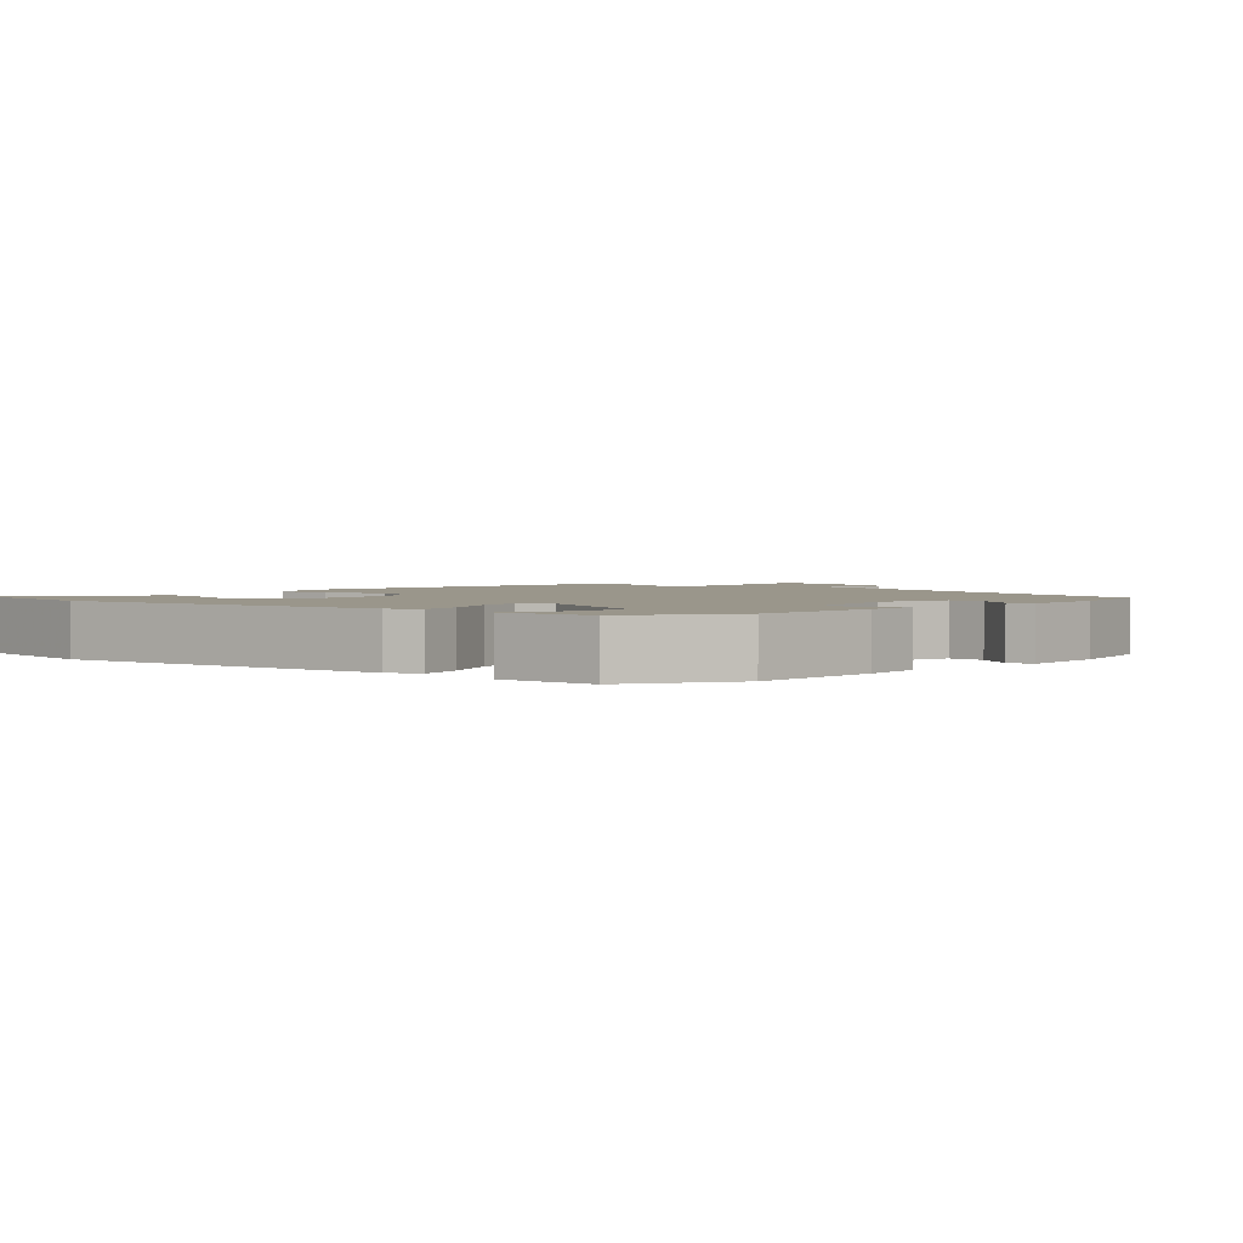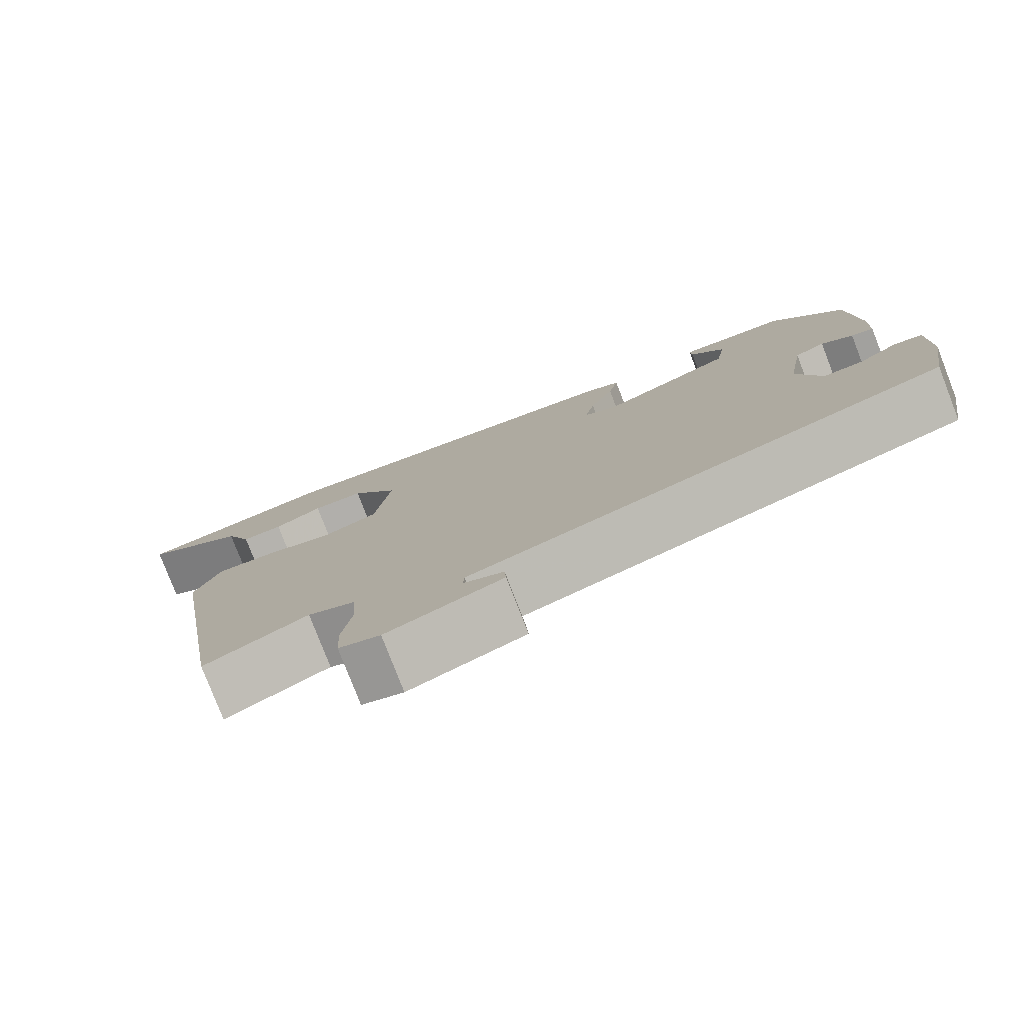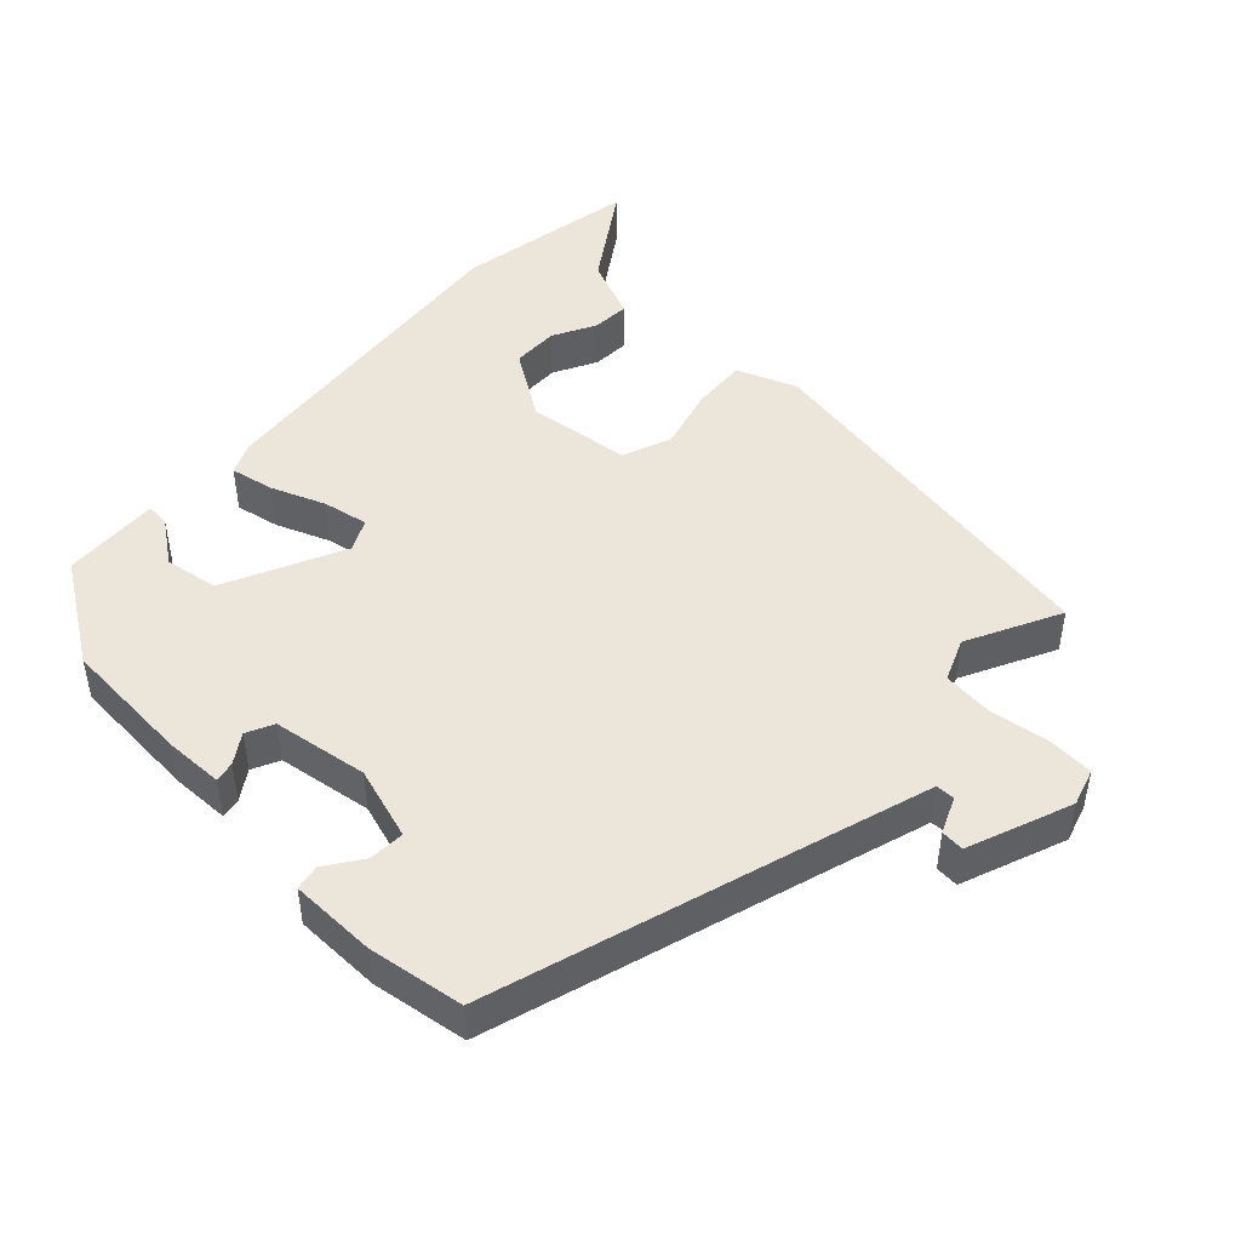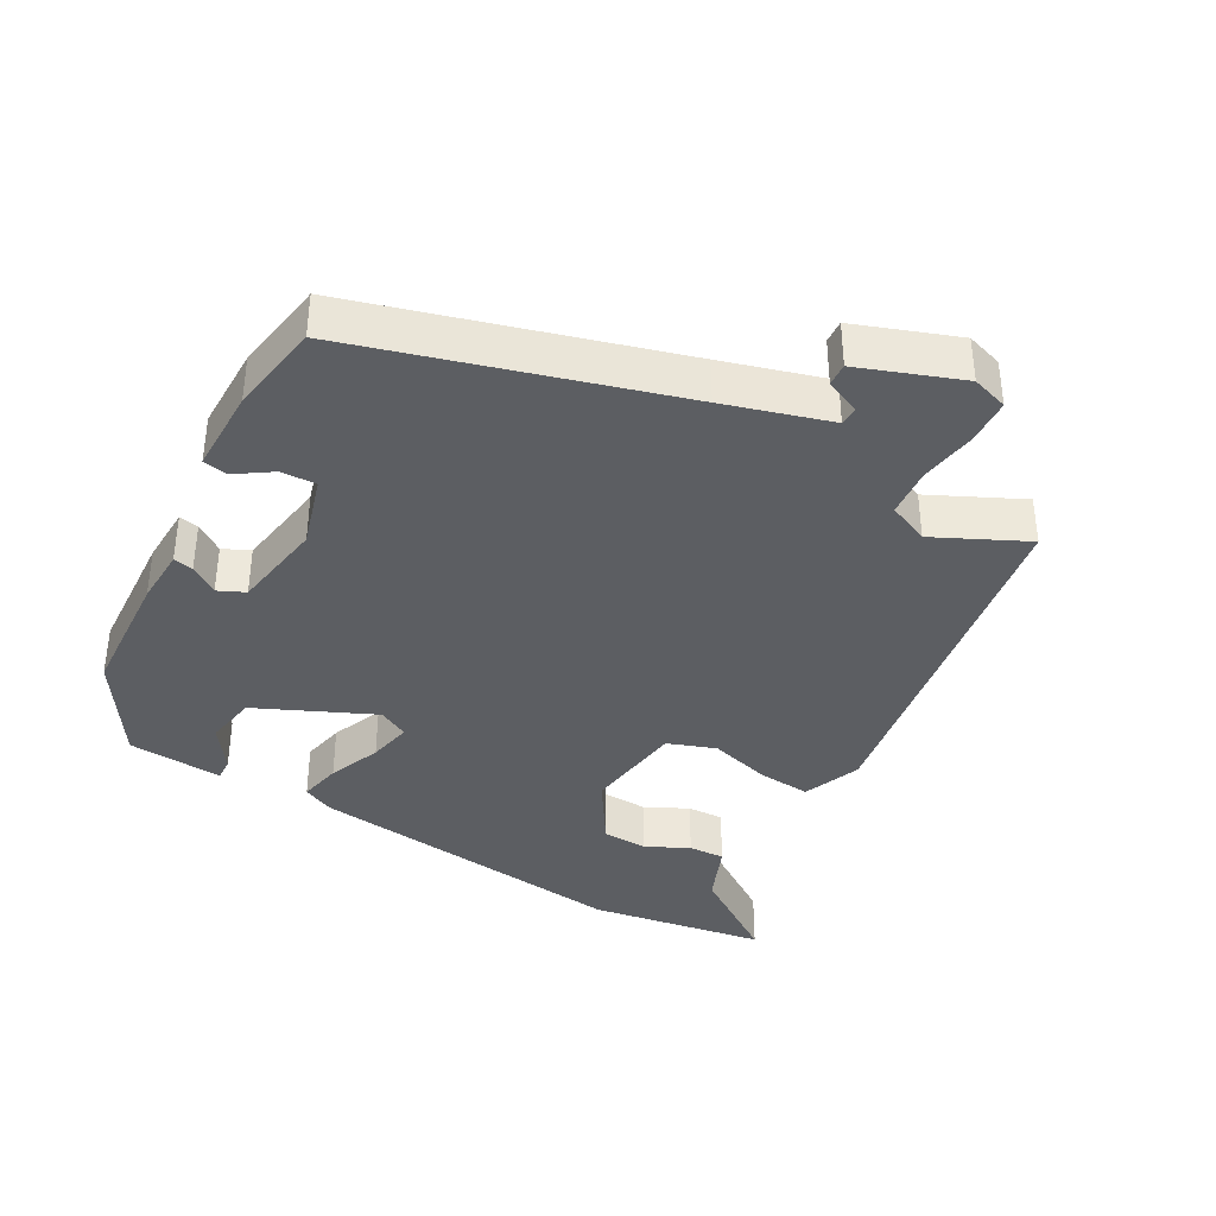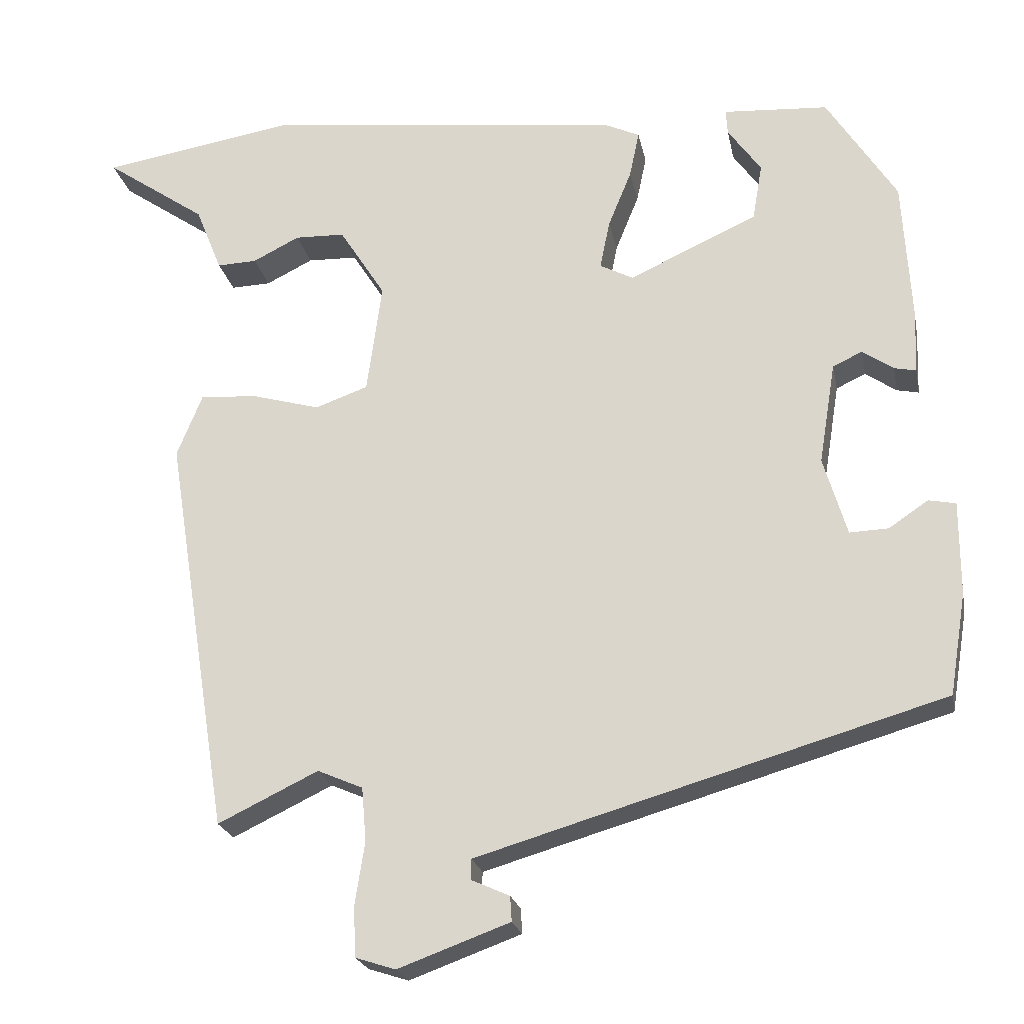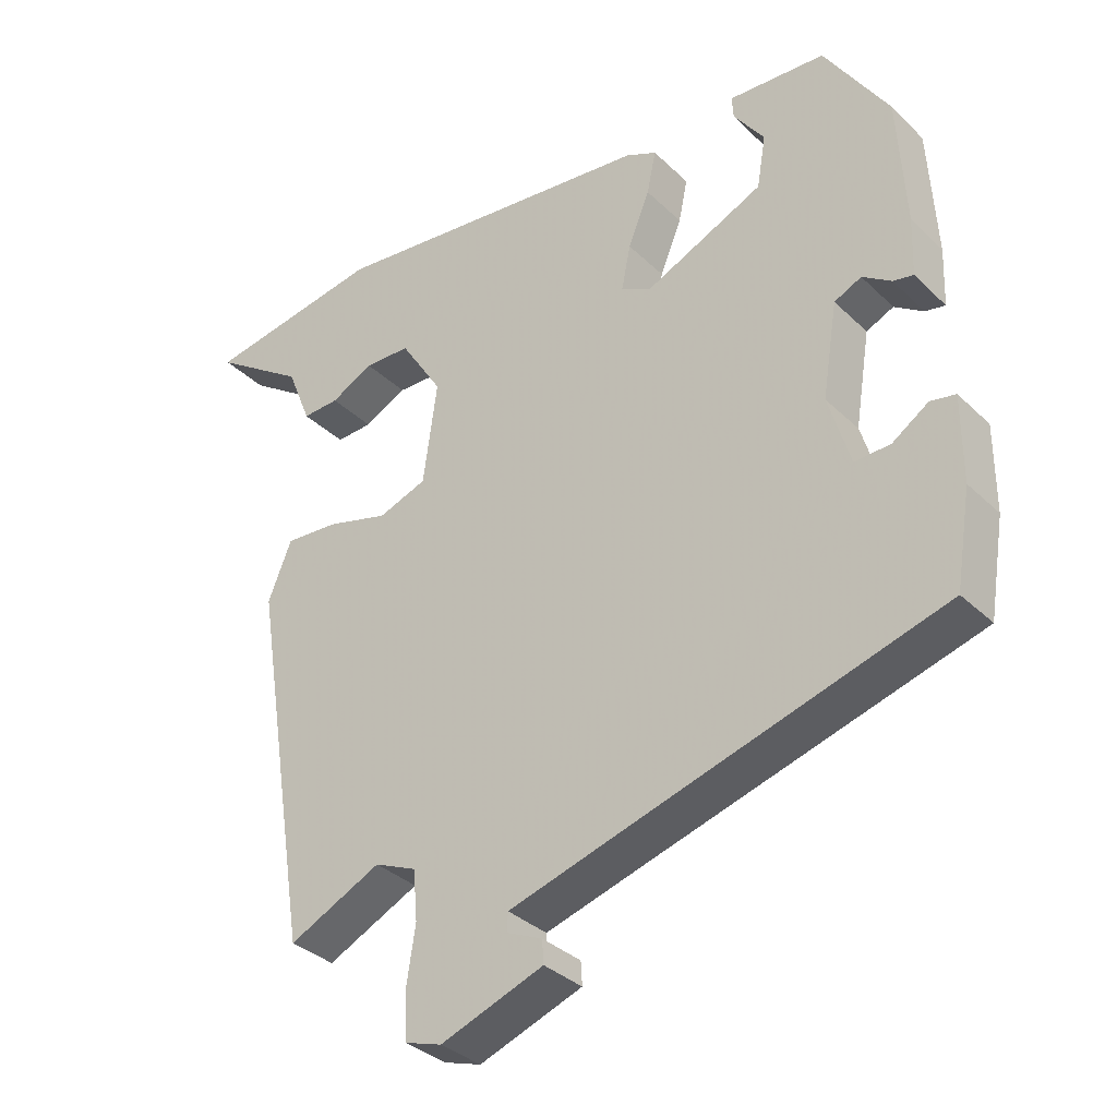
<metadata>
{"format":"obj","ext":"obj","renderer":"f3d","projection":"perspective","resolution":1024,"background":"white","views":[{"elev":2.3,"azim":40.7,"up":"+Y"},{"elev":-79.1,"azim":21.2,"up":"+Z"},{"elev":47.1,"azim":134.1,"up":"+Y"},{"elev":-38.1,"azim":150.6,"up":"+Y"},{"elev":-22.3,"azim":11.1,"up":"+Z"},{"elev":-34.4,"azim":38.3,"up":"+Z"}]}
</metadata>
<code>
v 0.47 0.07 0.308
v 0.481 0.07 0.121
v 0.478 0.07 0.037
v 0.449 0.07 0.043
v 0.408 0.07 0.071
v 0.369 0.07 0.053
v 0.347 0.07 -0.082
v 0.378 0.07 -0.186
v 0.429 0.07 -0.184
v 0.481 0.07 -0.149
v 0.517 0.07 -0.156
v 0.517 0.07 -0.279
v 0.495 0.07 -0.414
v 0.034 0.07 -0.548
v -0.119 0.07 -0.593
v -0.12 0.07 -0.62
v -0.069 0.07 -0.643
v -0.067 0.07 -0.676
v -0.215 0.07 -0.73
v -0.268 0.07 -0.713
v -0.271 0.07 -0.647
v -0.258 0.07 -0.563
v -0.264 0.07 -0.492
v -0.324 0.07 -0.466
v -0.457 0.07 -0.53
v -0.542 0.07 0.003
v -0.508 0.07 0.087
v -0.431 0.07 0.081
v -0.342 0.07 0.056
v -0.272 0.07 0.081
v -0.252 0.07 0.228
v -0.313 0.07 0.324
v -0.379 0.07 0.326
v -0.441 0.07 0.295
v -0.494 0.07 0.293
v -0.529 0.07 0.38
v -0.664 0.07 0.473
v -0.407 0.07 0.515
v 0.07 0.07 0.459
v 0.115 0.07 0.438
v 0.102 0.07 0.376
v 0.071 0.07 0.3
v 0.058 0.07 0.236
v 0.102 0.07 0.213
v 0.272 0.07 0.29
v 0.285 0.07 0.366
v 0.241 0.07 0.428
v 0.239 0.07 0.461
v 0.378 0.07 0.452
v 0.47 0 0.308
v 0.481 0 0.121
v 0.478 0 0.037
v 0.449 0 0.043
v 0.408 0 0.071
v 0.369 0 0.053
v 0.347 0 -0.082
v 0.378 0 -0.186
v 0.429 0 -0.184
v 0.481 0 -0.149
v 0.517 0 -0.156
v 0.517 0 -0.279
v 0.495 0 -0.414
v 0.034 0 -0.548
v -0.119 0 -0.593
v -0.12 0 -0.62
v -0.069 0 -0.643
v -0.067 0 -0.676
v -0.215 0 -0.73
v -0.268 0 -0.713
v -0.271 0 -0.647
v -0.258 0 -0.563
v -0.264 0 -0.492
v -0.324 0 -0.466
v -0.457 0 -0.53
v -0.542 0 0.003
v -0.508 0 0.087
v -0.431 0 0.081
v -0.342 0 0.056
v -0.272 0 0.081
v -0.252 0 0.228
v -0.313 0 0.324
v -0.379 0 0.326
v -0.441 0 0.295
v -0.494 0 0.293
v -0.529 0 0.38
v -0.664 0 0.473
v -0.407 0 0.515
v 0.07 0 0.459
v 0.115 0 0.438
v 0.102 0 0.376
v 0.071 0 0.3
v 0.058 0 0.236
v 0.102 0 0.213
v 0.272 0 0.29
v 0.285 0 0.366
v 0.241 0 0.428
v 0.239 0 0.461
v 0.378 0 0.452
f 49 1 2
f 48 49 2
f 47 48 2
f 46 47 2
f 3 4 5
f 2 3 5
f 46 2 5
f 45 46 5
f 44 45 5 6
f 43 44 6 7
f 40 41 42
f 39 40 42
f 38 39 42
f 37 38 42
f 36 37 42
f 36 42 43
f 33 34 35 36
f 32 33 36
f 32 36 43
f 43 7 8
f 32 43 8
f 31 32 8
f 27 28 29
f 26 27 29
f 25 26 29
f 24 25 29
f 23 24 29 30
f 30 31 8
f 23 30 8
f 22 23 8
f 20 21 22
f 19 20 22
f 18 19 22
f 17 18 22
f 16 17 22
f 12 13 14
f 11 12 14
f 10 11 14
f 9 10 14
f 9 14 15
f 8 9 15
f 22 8 15
f 15 16 22
f 51 50 98
f 51 98 97
f 51 97 96
f 51 96 95
f 54 53 52
f 54 52 51
f 54 51 95
f 54 95 94
f 55 54 94 93
f 56 55 93 92
f 91 90 89
f 91 89 88
f 91 88 87
f 91 87 86
f 91 86 85
f 92 91 85
f 85 84 83 82
f 85 82 81
f 92 85 81
f 57 56 92
f 57 92 81
f 57 81 80
f 78 77 76
f 78 76 75
f 78 75 74
f 78 74 73
f 79 78 73 72
f 57 80 79
f 57 79 72
f 57 72 71
f 71 70 69
f 71 69 68
f 71 68 67
f 71 67 66
f 71 66 65
f 63 62 61
f 63 61 60
f 63 60 59
f 63 59 58
f 64 63 58
f 64 58 57
f 64 57 71
f 71 65 64
f 1 50 51 2
f 2 51 52 3
f 3 52 53 4
f 4 53 54 5
f 5 54 55 6
f 6 55 56 7
f 7 56 57 8
f 8 57 58 9
f 9 58 59 10
f 10 59 60 11
f 11 60 61 12
f 12 61 62 13
f 13 62 63 14
f 14 63 64 15
f 15 64 65 16
f 16 65 66 17
f 17 66 67 18
f 18 67 68 19
f 19 68 69 20
f 20 69 70 21
f 21 70 71 22
f 22 71 72 23
f 23 72 73 24
f 24 73 74 25
f 25 74 75 26
f 26 75 76 27
f 27 76 77 28
f 28 77 78 29
f 29 78 79 30
f 30 79 80 31
f 31 80 81 32
f 32 81 82 33
f 33 82 83 34
f 34 83 84 35
f 35 84 85 36
f 36 85 86 37
f 37 86 87 38
f 38 87 88 39
f 39 88 89 40
f 40 89 90 41
f 41 90 91 42
f 42 91 92 43
f 43 92 93 44
f 44 93 94 45
f 45 94 95 46
f 46 95 96 47
f 47 96 97 48
f 48 97 98 49
f 49 98 50 1

</code>
